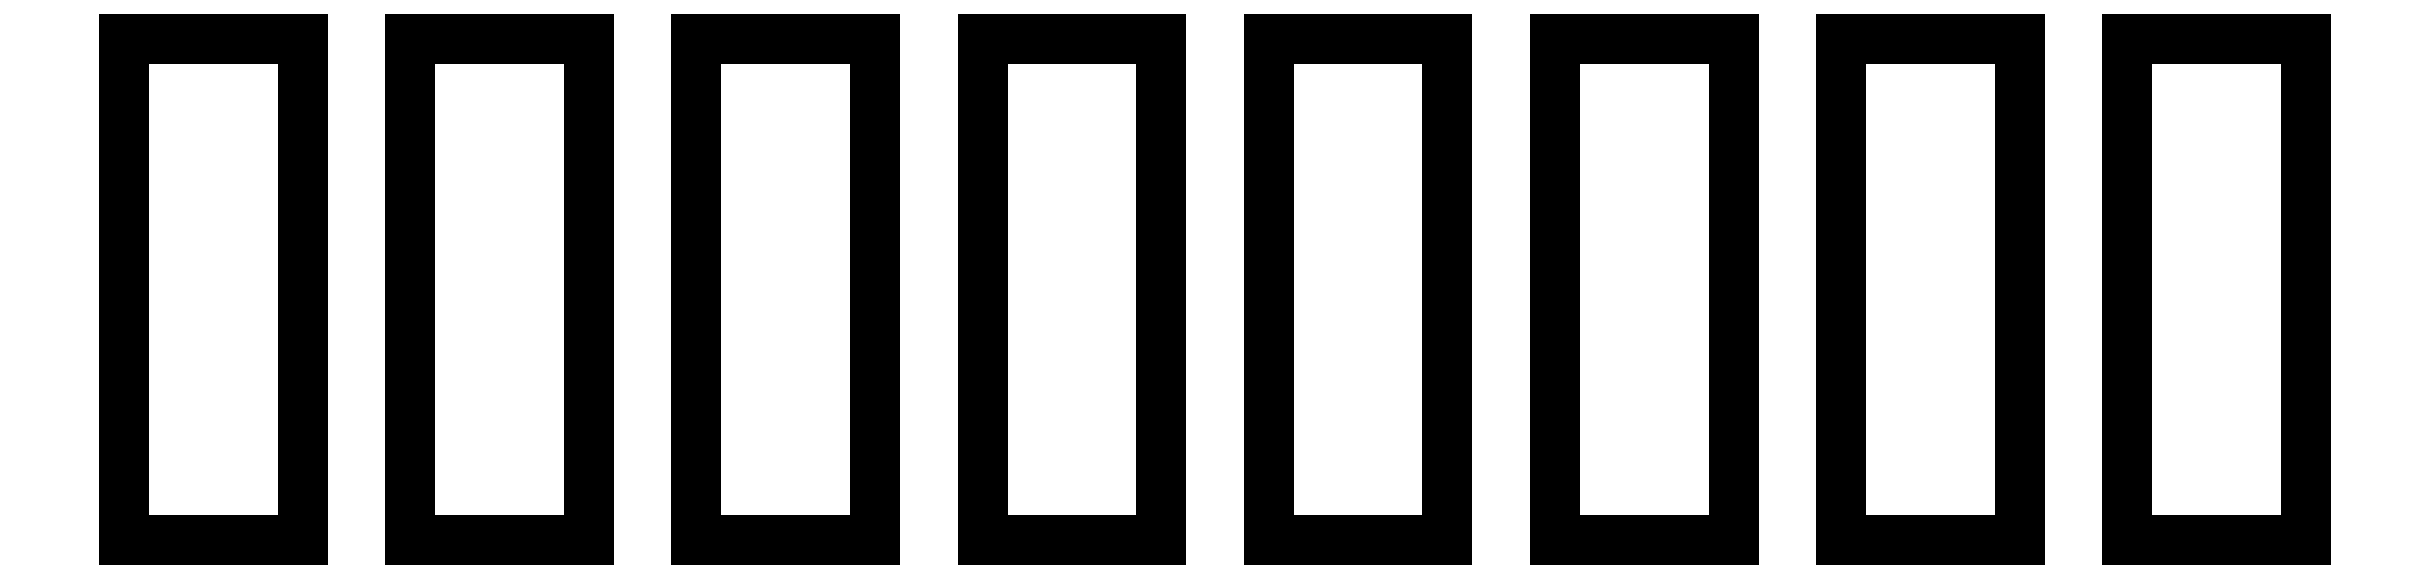
<metadata>
{"format":"dxf","ext":"dxf","renderer":"ezdxf+matplotlib","layout":"modelspace","background":"white","min_lineweight":24,"dpi":150}
</metadata>
<code>
0
SECTION
2
ENTITIES
0
LINE
8
0
10
-17.5
20
7
11
-22.5
21
7
0
LINE
8
0
10
-22.5
20
7
11
-22.5
21
-7
0
LINE
8
0
10
-22.5
20
-7
11
-17.5
21
-7
0
LINE
8
0
10
-17.5
20
-7
11
-17.5
21
7
0
LINE
8
0
10
38.5
20
7
11
33.5
21
7
0
LINE
8
0
10
33.5
20
7
11
33.5
21
-7
0
LINE
8
0
10
33.5
20
-7
11
38.5
21
-7
0
LINE
8
0
10
38.5
20
-7
11
38.5
21
7
0
LINE
8
0
10
30.5
20
7
11
25.5
21
7
0
LINE
8
0
10
25.5
20
7
11
25.5
21
-7
0
LINE
8
0
10
25.5
20
-7
11
30.5
21
-7
0
LINE
8
0
10
30.5
20
-7
11
30.5
21
7
0
LINE
8
0
10
22.5
20
7
11
17.5
21
7
0
LINE
8
0
10
17.5
20
7
11
17.5
21
-7
0
LINE
8
0
10
17.5
20
-7
11
22.5
21
-7
0
LINE
8
0
10
22.5
20
-7
11
22.5
21
7
0
LINE
8
0
10
14.5
20
7
11
9.5
21
7
0
LINE
8
0
10
9.5
20
7
11
9.5
21
-7
0
LINE
8
0
10
9.5
20
-7
11
14.5
21
-7
0
LINE
8
0
10
14.5
20
-7
11
14.5
21
7
0
LINE
8
0
10
6.5
20
7
11
1.5
21
7
0
LINE
8
0
10
1.5
20
7
11
1.5
21
-7
0
LINE
8
0
10
1.5
20
-7
11
6.5
21
-7
0
LINE
8
0
10
6.5
20
-7
11
6.5
21
7
0
LINE
8
0
10
-1.5
20
7
11
-6.5
21
7
0
LINE
8
0
10
-6.5
20
7
11
-6.5
21
-7
0
LINE
8
0
10
-6.5
20
-7
11
-1.5
21
-7
0
LINE
8
0
10
-1.5
20
-7
11
-1.5
21
7
0
LINE
8
0
10
-9.5
20
7
11
-14.5
21
7
0
LINE
8
0
10
-14.5
20
7
11
-14.5
21
-7
0
LINE
8
0
10
-14.5
20
-7
11
-9.5
21
-7
0
LINE
8
0
10
-9.5
20
-7
11
-9.5
21
7
0
ENDSEC
0
EOF

</code>
